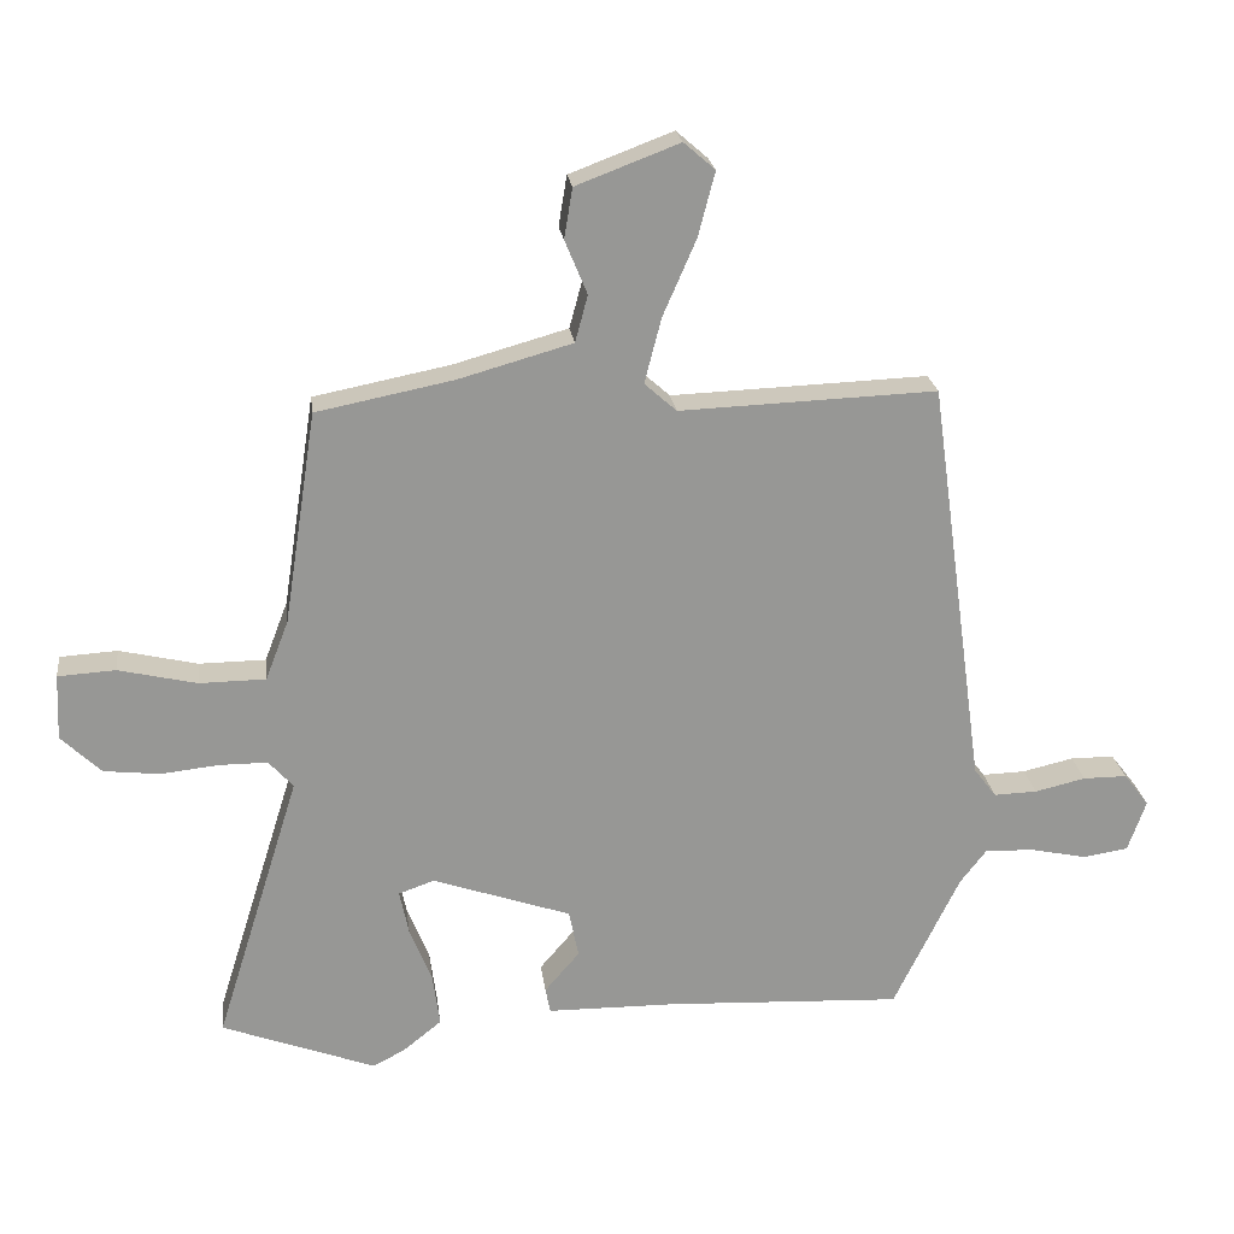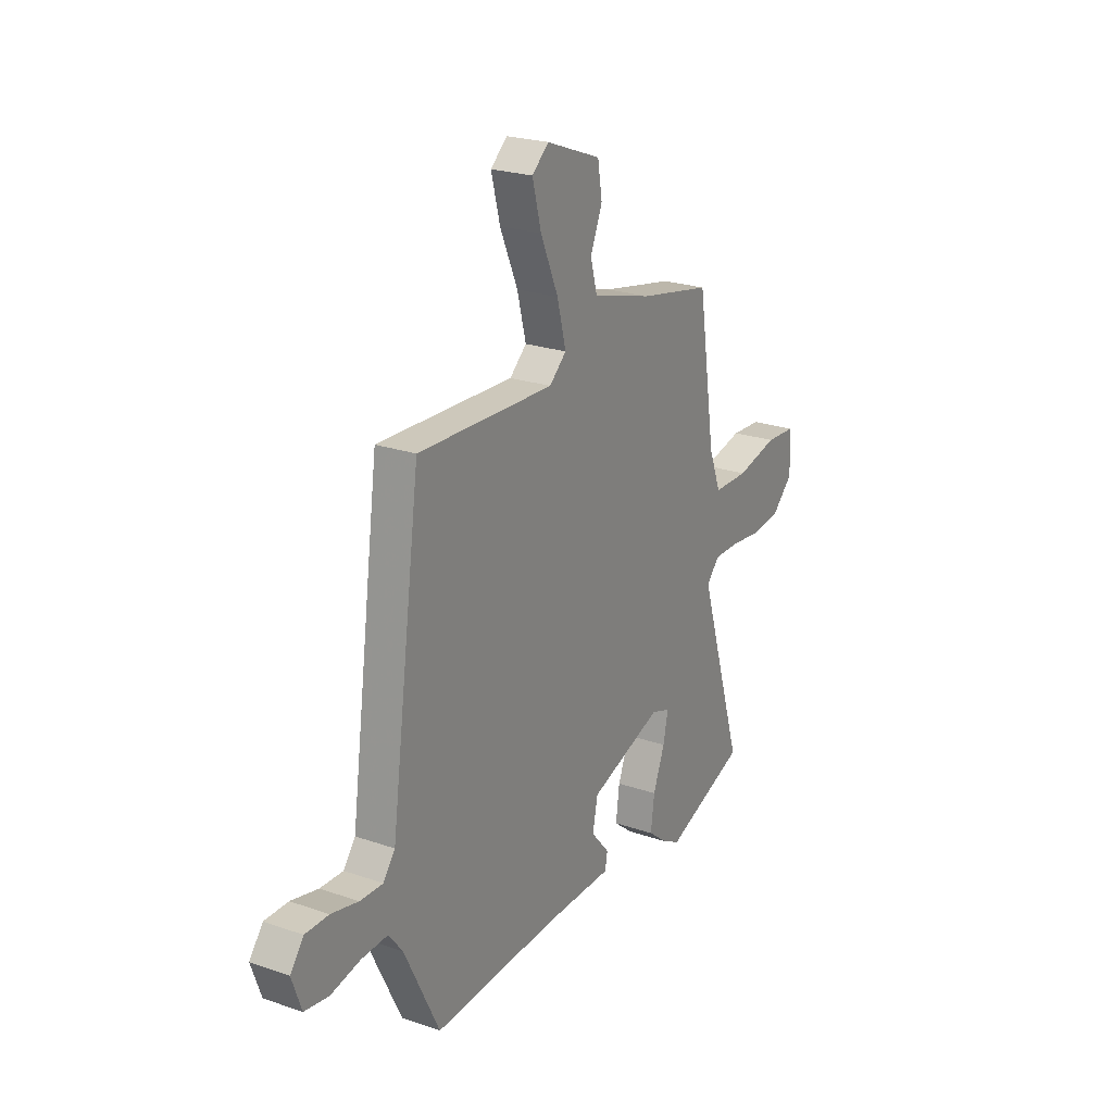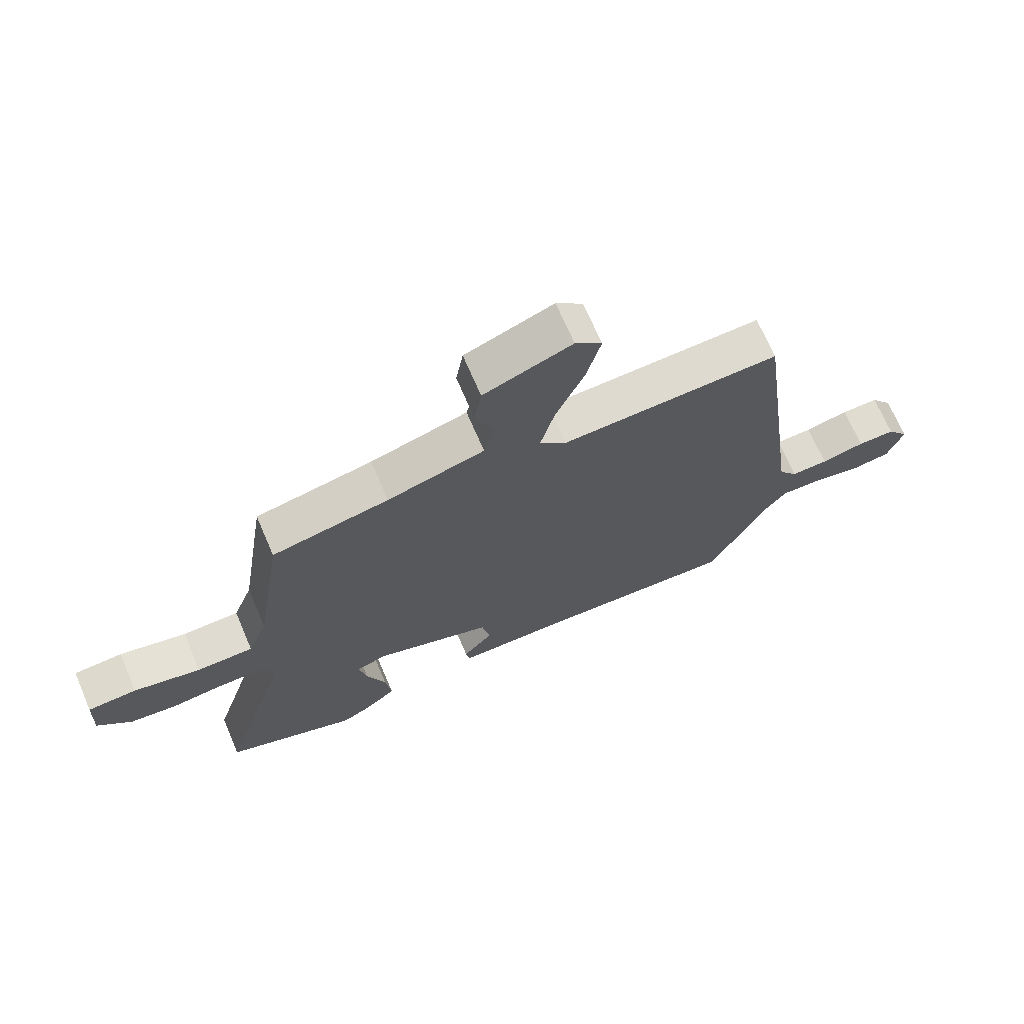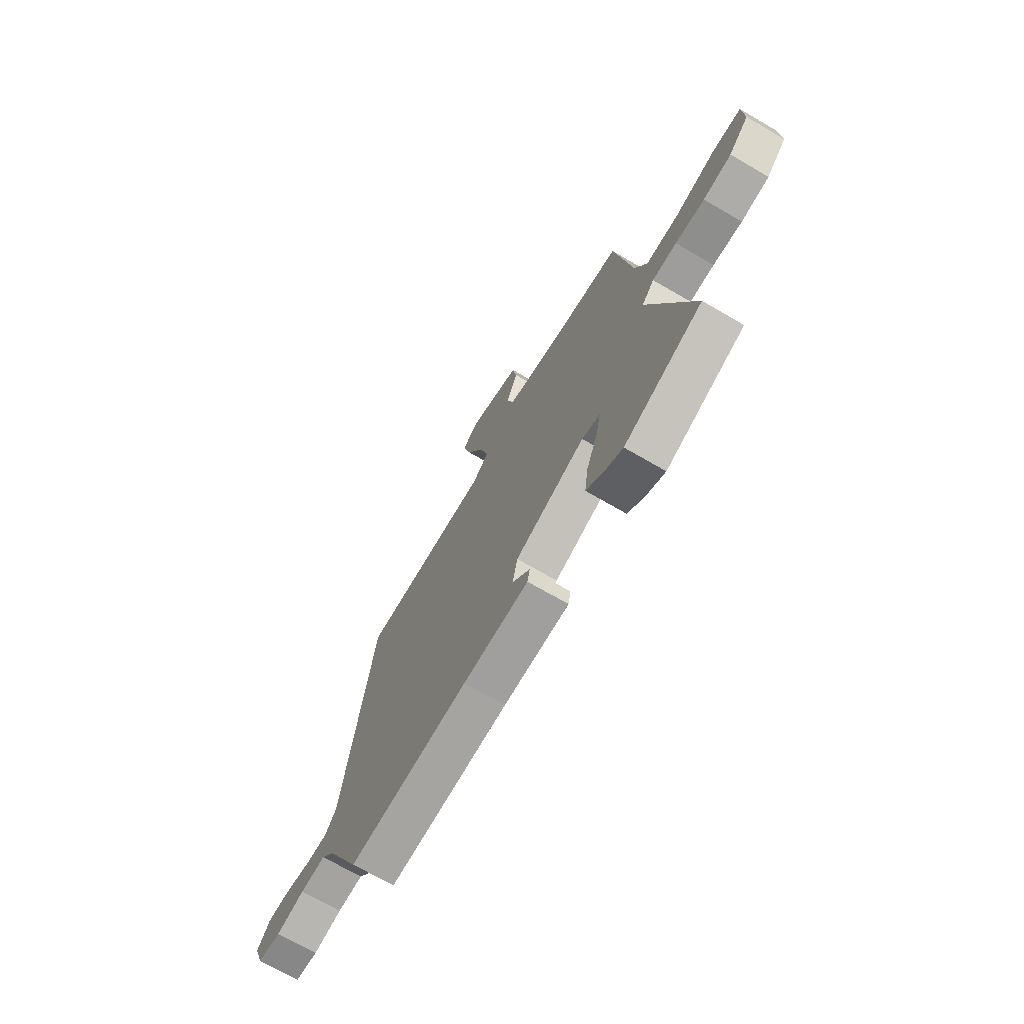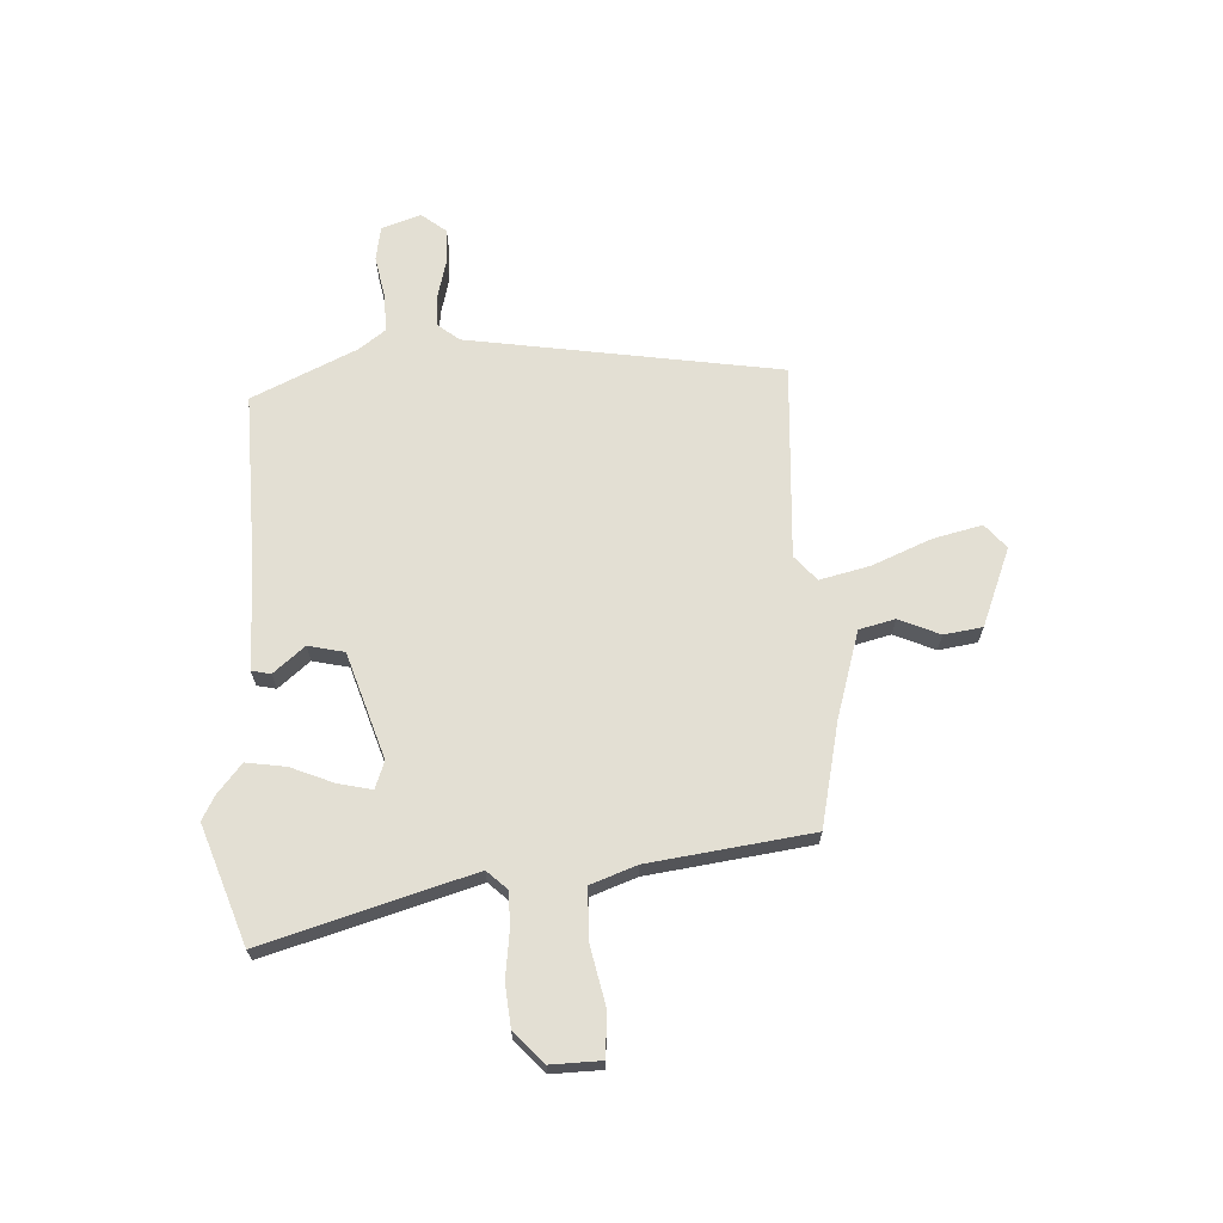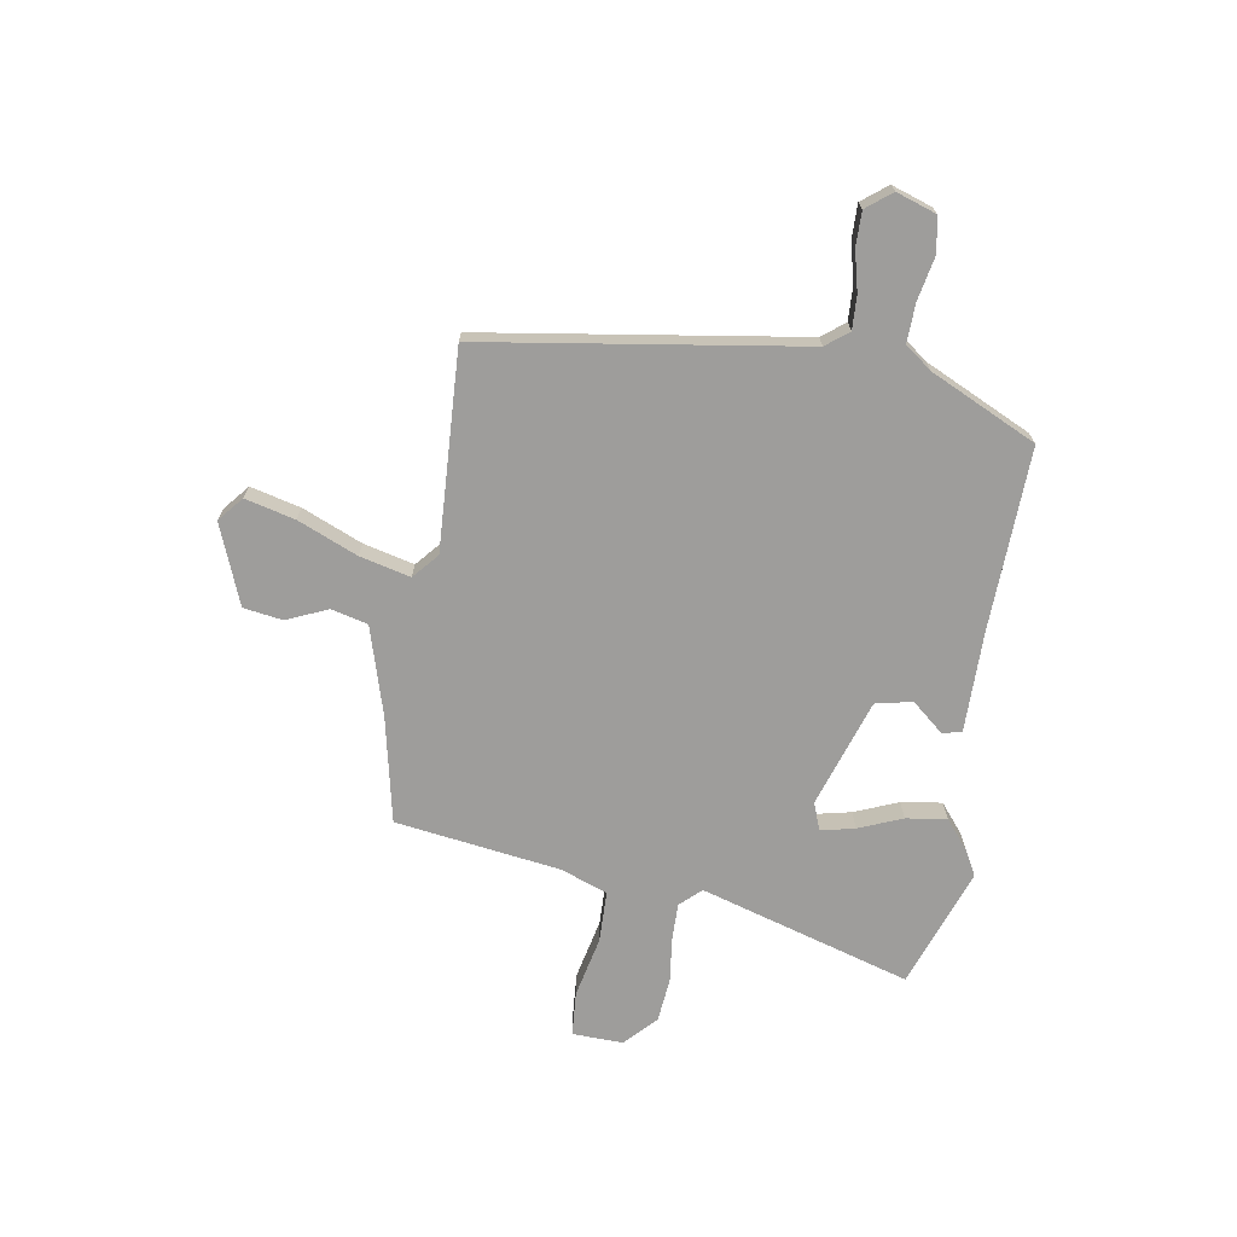
<metadata>
{"format":"obj","ext":"obj","renderer":"f3d","projection":"perspective","resolution":1024,"background":"white","views":[{"elev":22.3,"azim":-7.2,"up":"+Z"},{"elev":23.5,"azim":120.2,"up":"+Z"},{"elev":69.4,"azim":-23.2,"up":"+Z"},{"elev":-70.7,"azim":-120.2,"up":"+Z"},{"elev":66.9,"azim":-91.8,"up":"+Y"},{"elev":-70.5,"azim":81.4,"up":"+Y"}]}
</metadata>
<code>
v -0.451 0.07 0.491
v -0.255 0.07 0.53
v -0.092 0.07 0.576
v -0.074 0.07 0.643
v -0.106 0.07 0.72
v -0.094 0.07 0.792
v 0.054 0.07 0.848
v 0.099 0.07 0.809
v 0.075 0.07 0.717
v 0.027 0.07 0.607
v 0.003 0.07 0.514
v 0.049 0.07 0.473
v 0.417 0.07 0.487
v 0.498 0.07 -0.102
v 0.53 0.07 -0.144
v 0.592 0.07 -0.142
v 0.665 0.07 -0.125
v 0.728 0.07 -0.125
v 0.764 0.07 -0.172
v 0.738 0.07 -0.246
v 0.673 0.07 -0.256
v 0.593 0.07 -0.239
v 0.522 0.07 -0.236
v 0.484 0.07 -0.285
v 0.389 0.07 -0.48
v 0.051 0.07 -0.464
v -0.135 0.07 -0.462
v -0.142 0.07 -0.426
v -0.092 0.07 -0.368
v -0.106 0.07 -0.3
v -0.304 0.07 -0.232
v -0.355 0.07 -0.25
v -0.342 0.07 -0.313
v -0.31 0.07 -0.394
v -0.3 0.07 -0.469
v -0.355 0.07 -0.513
v -0.401 0.07 -0.537
v -0.621 0.07 -0.455
v -0.5 0.07 -0.067
v -0.535 0.07 -0.028
v -0.604 0.07 -0.028
v -0.687 0.07 -0.037
v -0.767 0.07 -0.028
v -0.824 0.07 0.027
v -0.82 0.07 0.121
v -0.738 0.07 0.126
v -0.626 0.07 0.1
v -0.531 0.07 0.101
v -0.498 0.07 0.187
v -0.451 0 0.491
v -0.255 0 0.53
v -0.092 0 0.576
v -0.074 0 0.643
v -0.106 0 0.72
v -0.094 0 0.792
v 0.054 0 0.848
v 0.099 0 0.809
v 0.075 0 0.717
v 0.027 0 0.607
v 0.003 0 0.514
v 0.049 0 0.473
v 0.417 0 0.487
v 0.498 0 -0.102
v 0.53 0 -0.144
v 0.592 0 -0.142
v 0.665 0 -0.125
v 0.728 0 -0.125
v 0.764 0 -0.172
v 0.738 0 -0.246
v 0.673 0 -0.256
v 0.593 0 -0.239
v 0.522 0 -0.236
v 0.484 0 -0.285
v 0.389 0 -0.48
v 0.051 0 -0.464
v -0.135 0 -0.462
v -0.142 0 -0.426
v -0.092 0 -0.368
v -0.106 0 -0.3
v -0.304 0 -0.232
v -0.355 0 -0.25
v -0.342 0 -0.313
v -0.31 0 -0.394
v -0.3 0 -0.469
v -0.355 0 -0.513
v -0.401 0 -0.537
v -0.621 0 -0.455
v -0.5 0 -0.067
v -0.535 0 -0.028
v -0.604 0 -0.028
v -0.687 0 -0.037
v -0.767 0 -0.028
v -0.824 0 0.027
v -0.82 0 0.121
v -0.738 0 0.126
v -0.626 0 0.1
v -0.531 0 0.101
v -0.498 0 0.187
f 45 46 47
f 44 45 47
f 43 44 47
f 42 43 47
f 41 42 47
f 40 41 47 48
f 39 40 48 49
f 37 38 39
f 36 37 39
f 35 36 39
f 34 35 39
f 33 34 39
f 32 33 39 49
f 26 27 28 29
f 26 29 30
f 25 26 30
f 24 25 30
f 23 24 30 31
f 20 21 22
f 19 20 22
f 18 19 22
f 17 18 22
f 16 17 22
f 15 16 22 23
f 14 15 23 31
f 12 13 14 31
f 8 9 10
f 7 8 10
f 6 7 10
f 5 6 10
f 4 5 10
f 3 4 10 11
f 31 32 49
f 12 31 49
f 11 12 49
f 3 11 49
f 2 3 49
f 1 2 49
f 96 95 94
f 96 94 93
f 96 93 92
f 96 92 91
f 96 91 90
f 97 96 90 89
f 98 97 89 88
f 88 87 86
f 88 86 85
f 88 85 84
f 88 84 83
f 88 83 82
f 98 88 82 81
f 78 77 76 75
f 79 78 75
f 79 75 74
f 79 74 73
f 80 79 73 72
f 71 70 69
f 71 69 68
f 71 68 67
f 71 67 66
f 71 66 65
f 72 71 65 64
f 80 72 64 63
f 80 63 62 61
f 59 58 57
f 59 57 56
f 59 56 55
f 59 55 54
f 59 54 53
f 60 59 53 52
f 98 81 80
f 98 80 61
f 98 61 60
f 98 60 52
f 98 52 51
f 98 51 50
f 1 50 51 2
f 2 51 52 3
f 3 52 53 4
f 4 53 54 5
f 5 54 55 6
f 6 55 56 7
f 7 56 57 8
f 8 57 58 9
f 9 58 59 10
f 10 59 60 11
f 11 60 61 12
f 12 61 62 13
f 13 62 63 14
f 14 63 64 15
f 15 64 65 16
f 16 65 66 17
f 17 66 67 18
f 18 67 68 19
f 19 68 69 20
f 20 69 70 21
f 21 70 71 22
f 22 71 72 23
f 23 72 73 24
f 24 73 74 25
f 25 74 75 26
f 26 75 76 27
f 27 76 77 28
f 28 77 78 29
f 29 78 79 30
f 30 79 80 31
f 31 80 81 32
f 32 81 82 33
f 33 82 83 34
f 34 83 84 35
f 35 84 85 36
f 36 85 86 37
f 37 86 87 38
f 38 87 88 39
f 39 88 89 40
f 40 89 90 41
f 41 90 91 42
f 42 91 92 43
f 43 92 93 44
f 44 93 94 45
f 45 94 95 46
f 46 95 96 47
f 47 96 97 48
f 48 97 98 49
f 49 98 50 1

</code>
